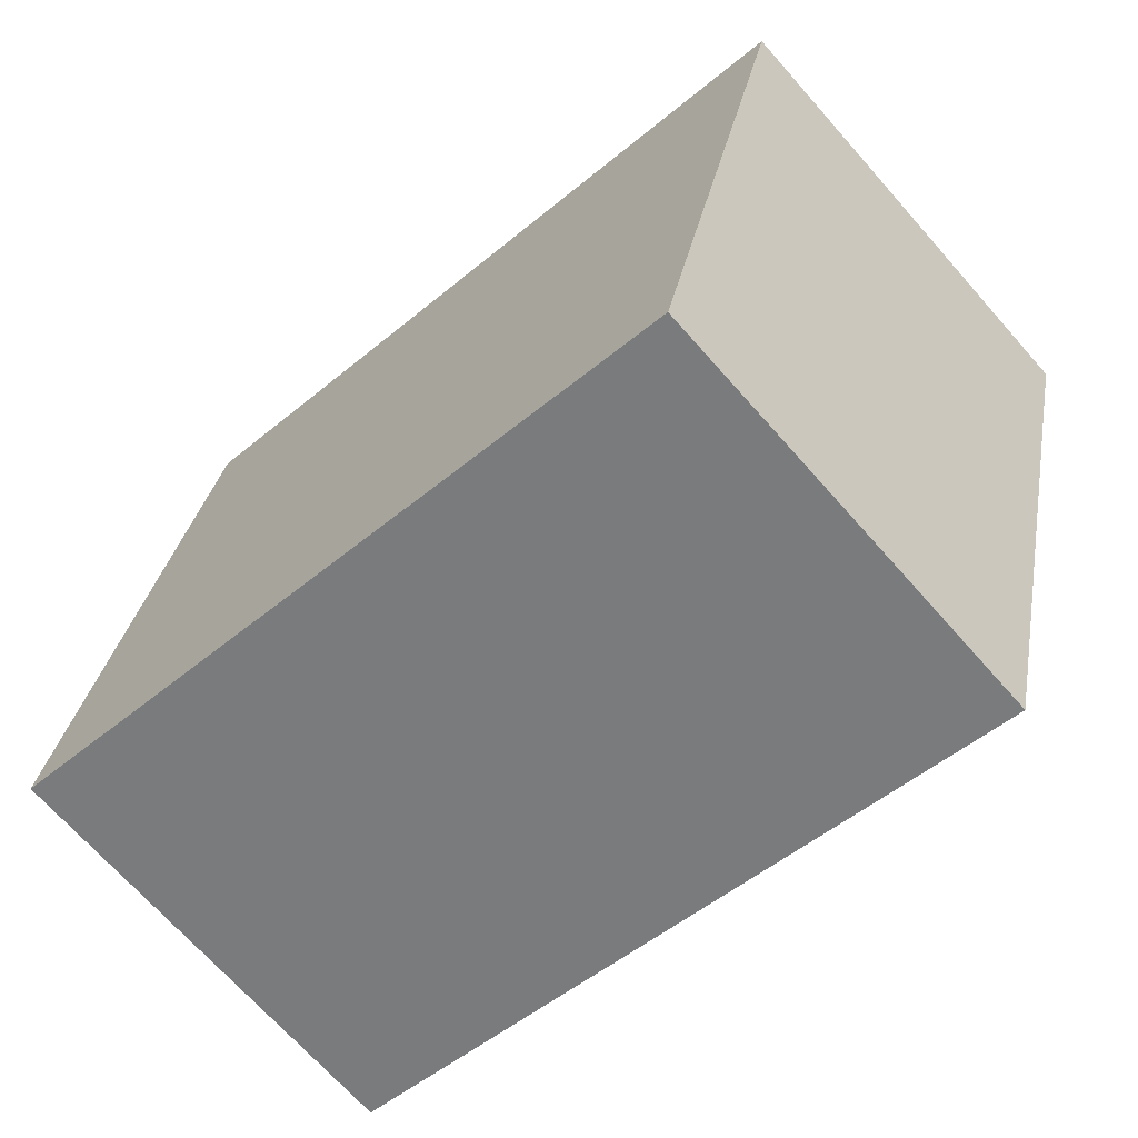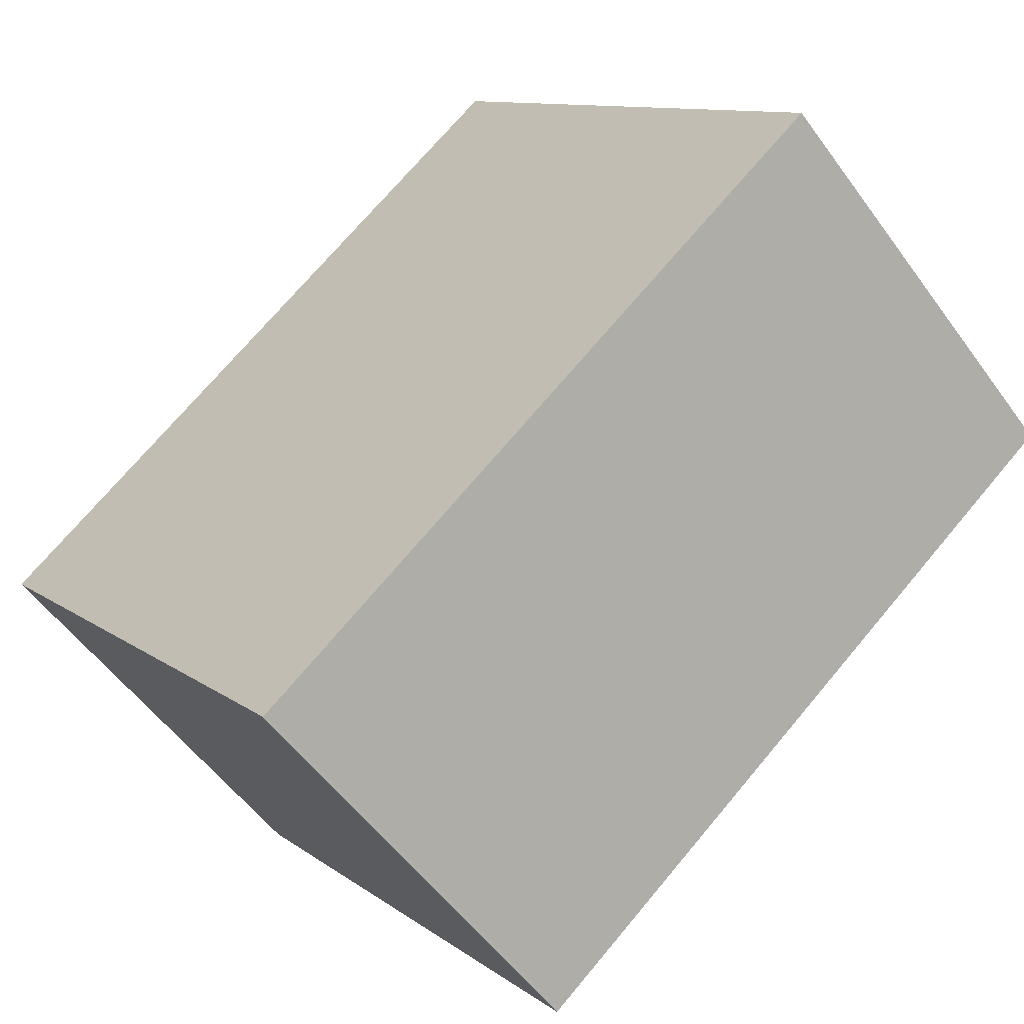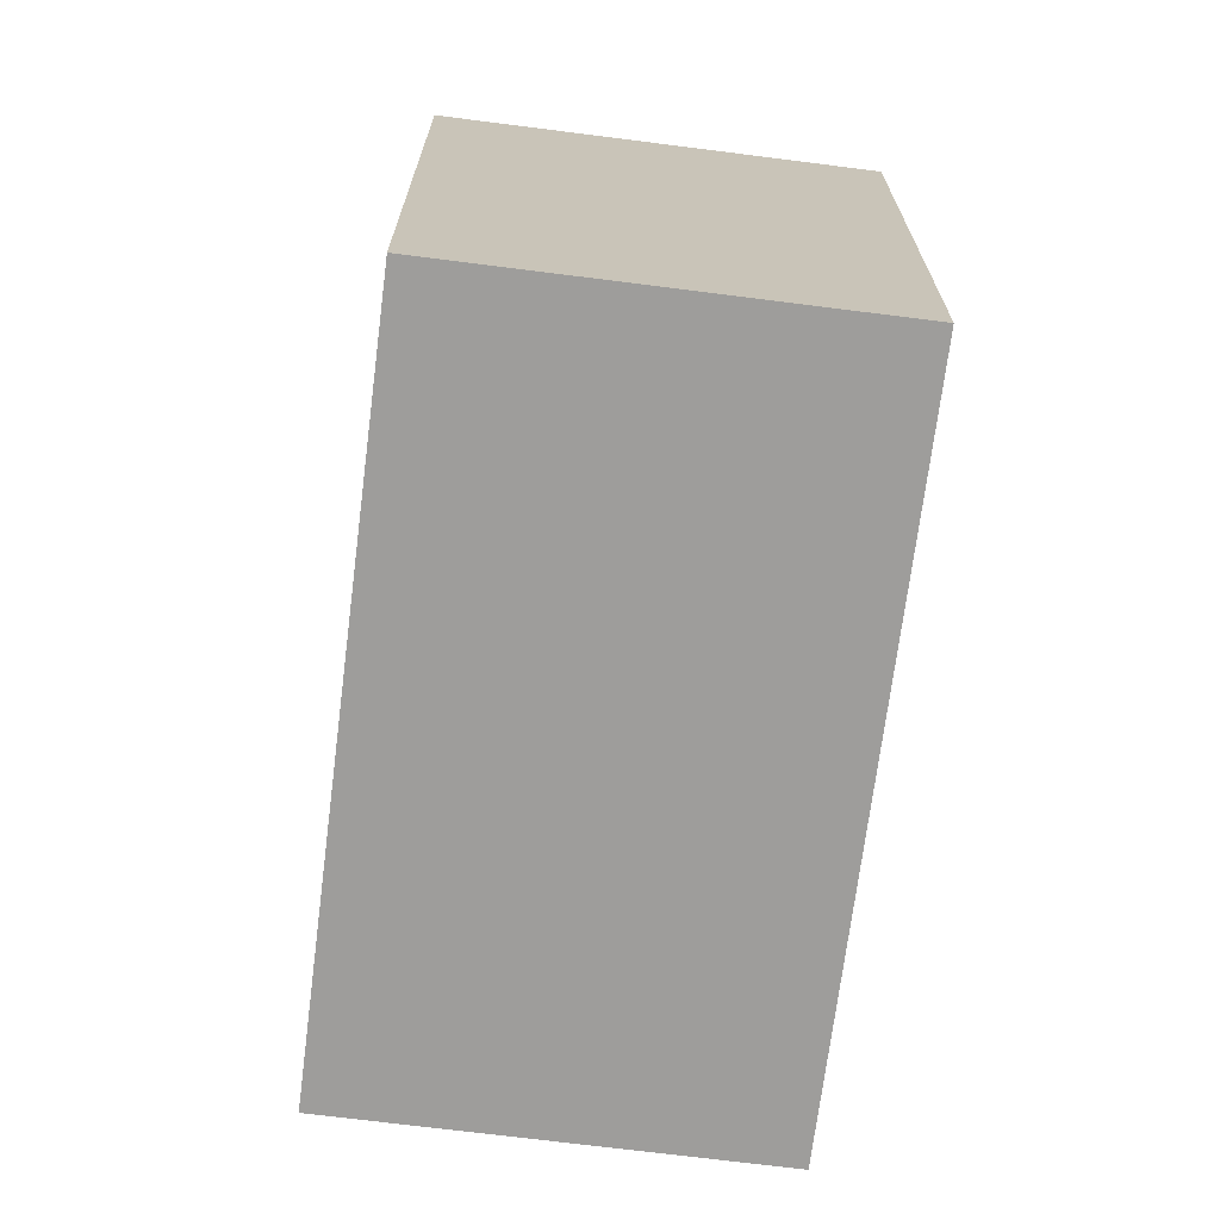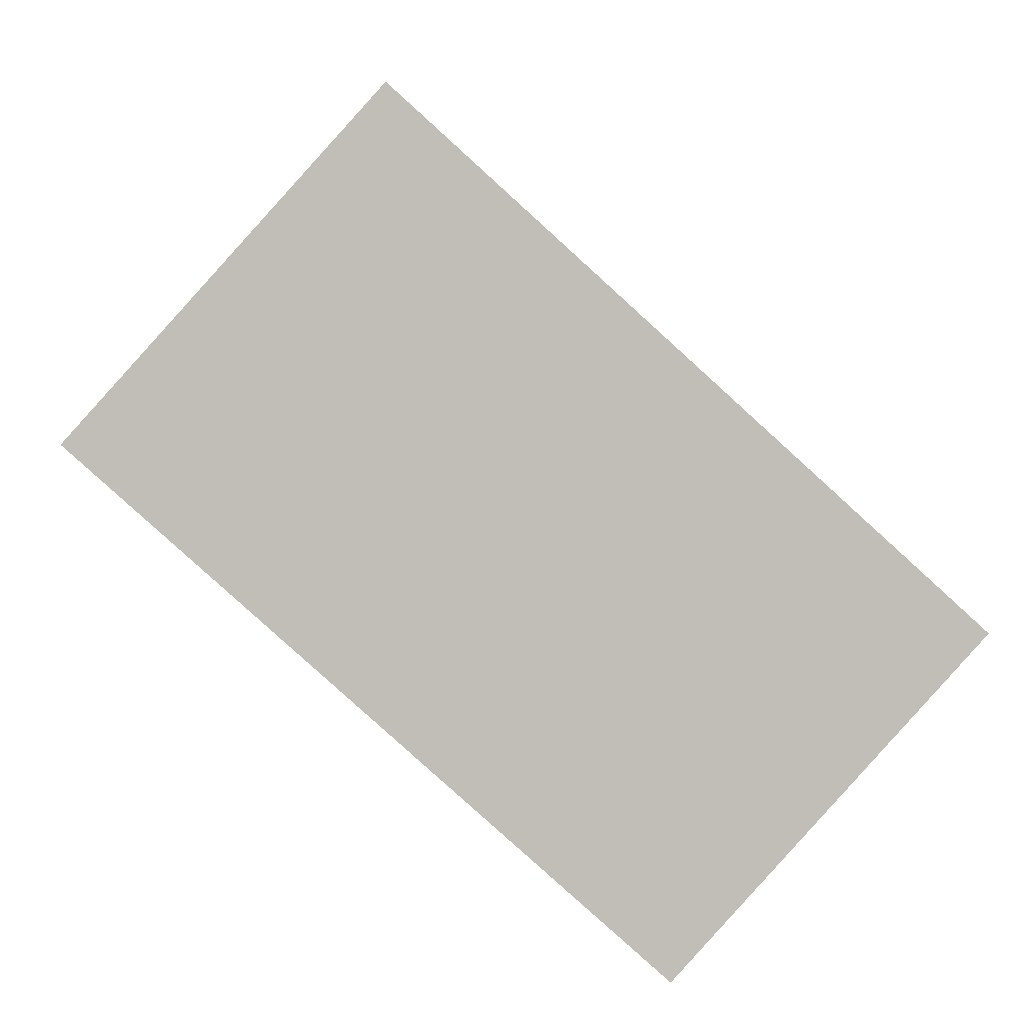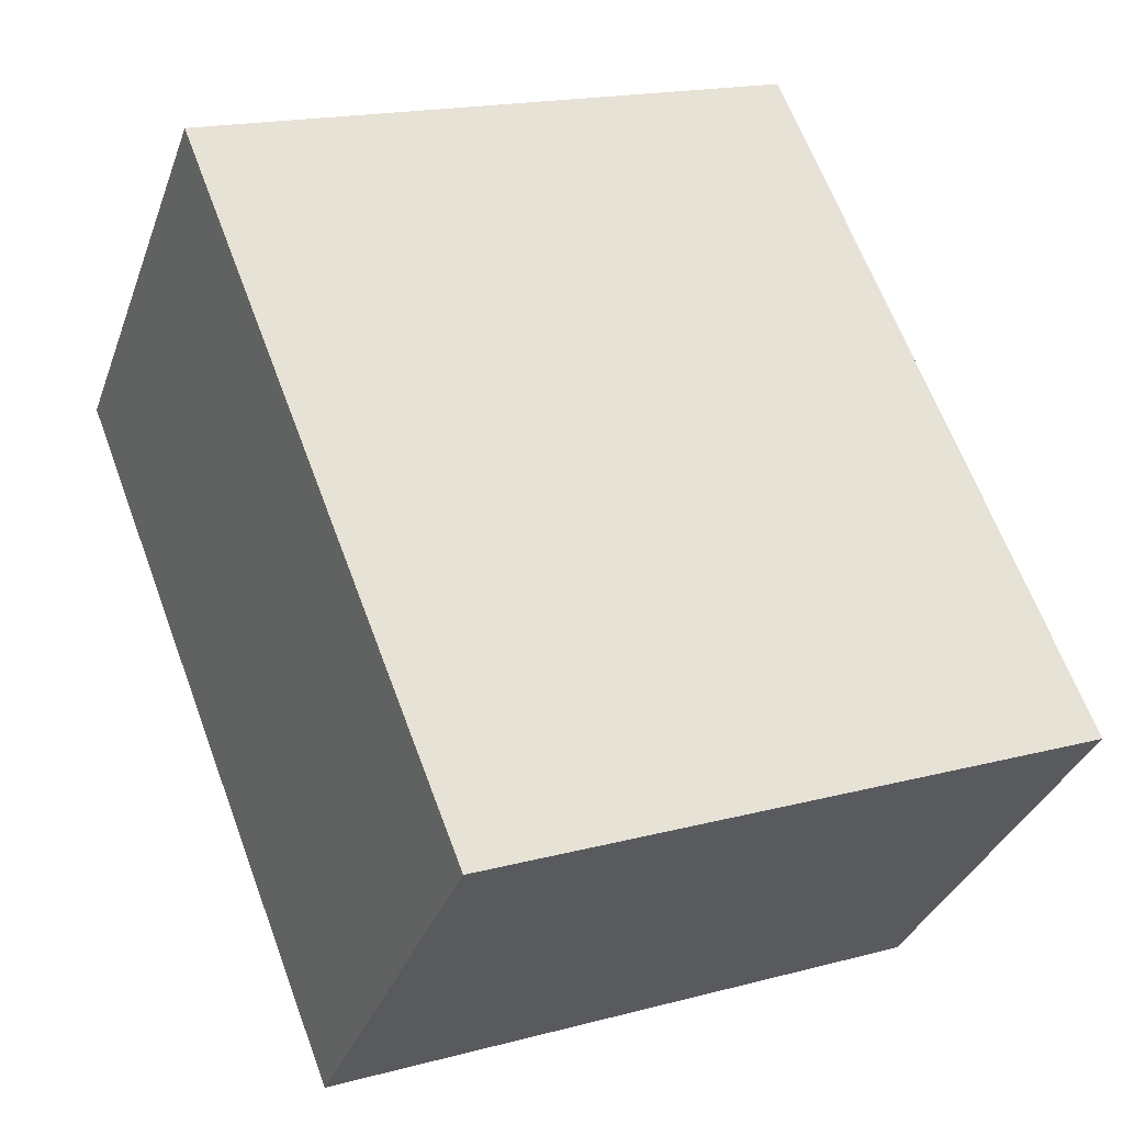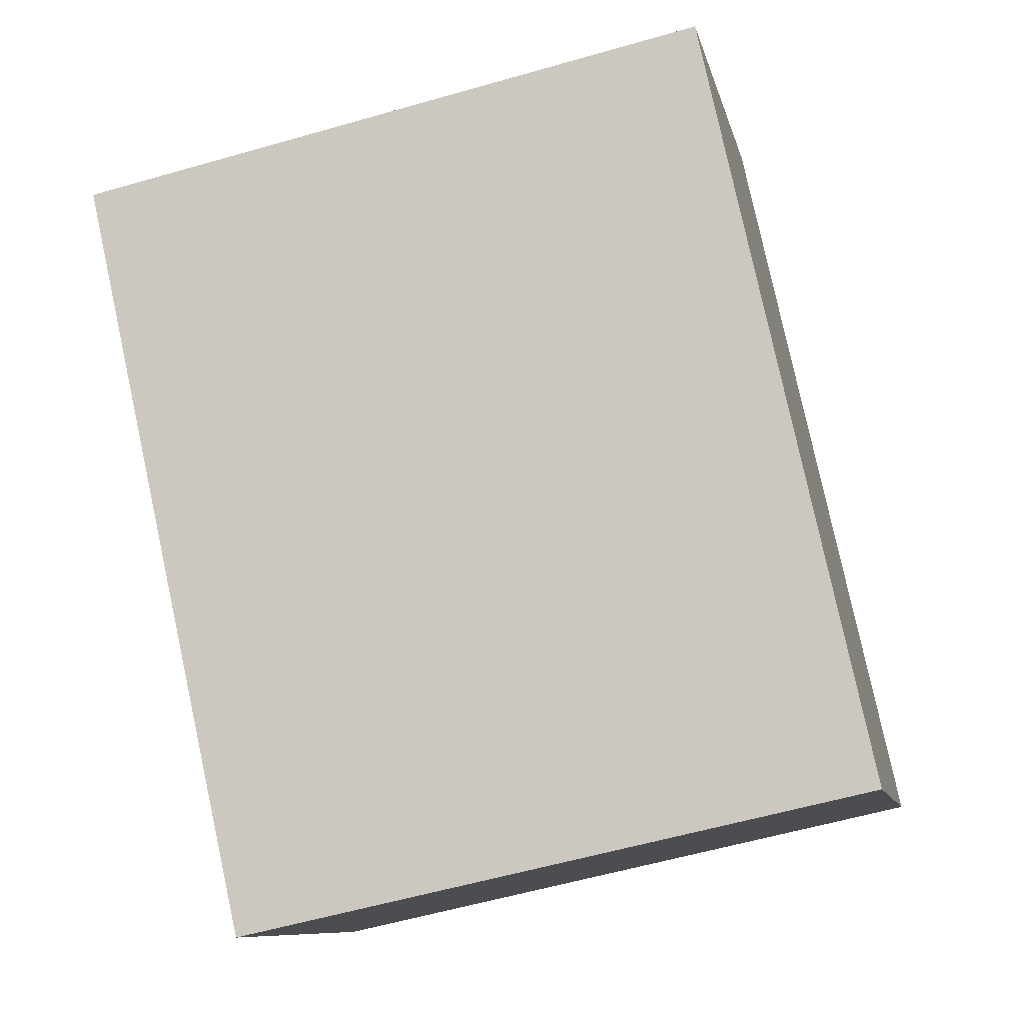
<metadata>
{"format":"obj","ext":"obj","renderer":"f3d","projection":"perspective","resolution":1024,"background":"white","views":[{"elev":30.0,"azim":-170.0,"up":"+Z"},{"elev":10.5,"azim":150.0,"up":"+Z"},{"elev":-70.5,"azim":-55.1,"up":"+Y"},{"elev":4.8,"azim":-3.2,"up":"+Z"},{"elev":17.6,"azim":62.2,"up":"+Z"},{"elev":-57.9,"azim":-73.4,"up":"+Z"}]}
</metadata>
<code>
v  0 2.518 1.542e-16
v  3.447 2.518 -0.721
v  2.253 2.518 -2.04
v  1.193 2.518 1.319
v  2.253 1.249e-16 -2.04
v  0 0 0
v  1.193 -8.077e-17 1.319
v  3.447 4.415e-17 -0.721
g defaultobject
f 1 2 3
f 2 1 4
f 5 1 3
f 1 5 6
f 6 4 1
f 4 6 7
f 7 2 4
f 2 7 8
f 8 3 2
f 3 8 5
f 8 6 5
f 6 8 7

</code>
